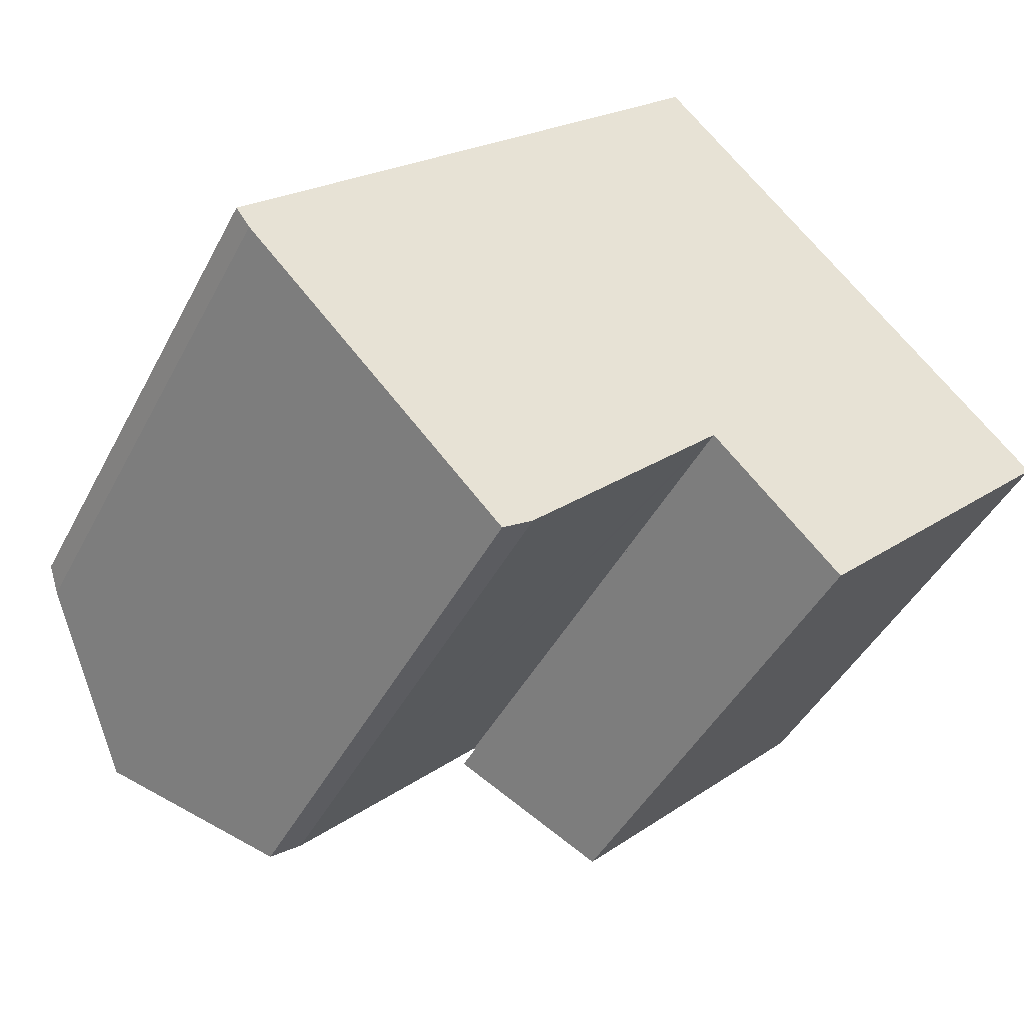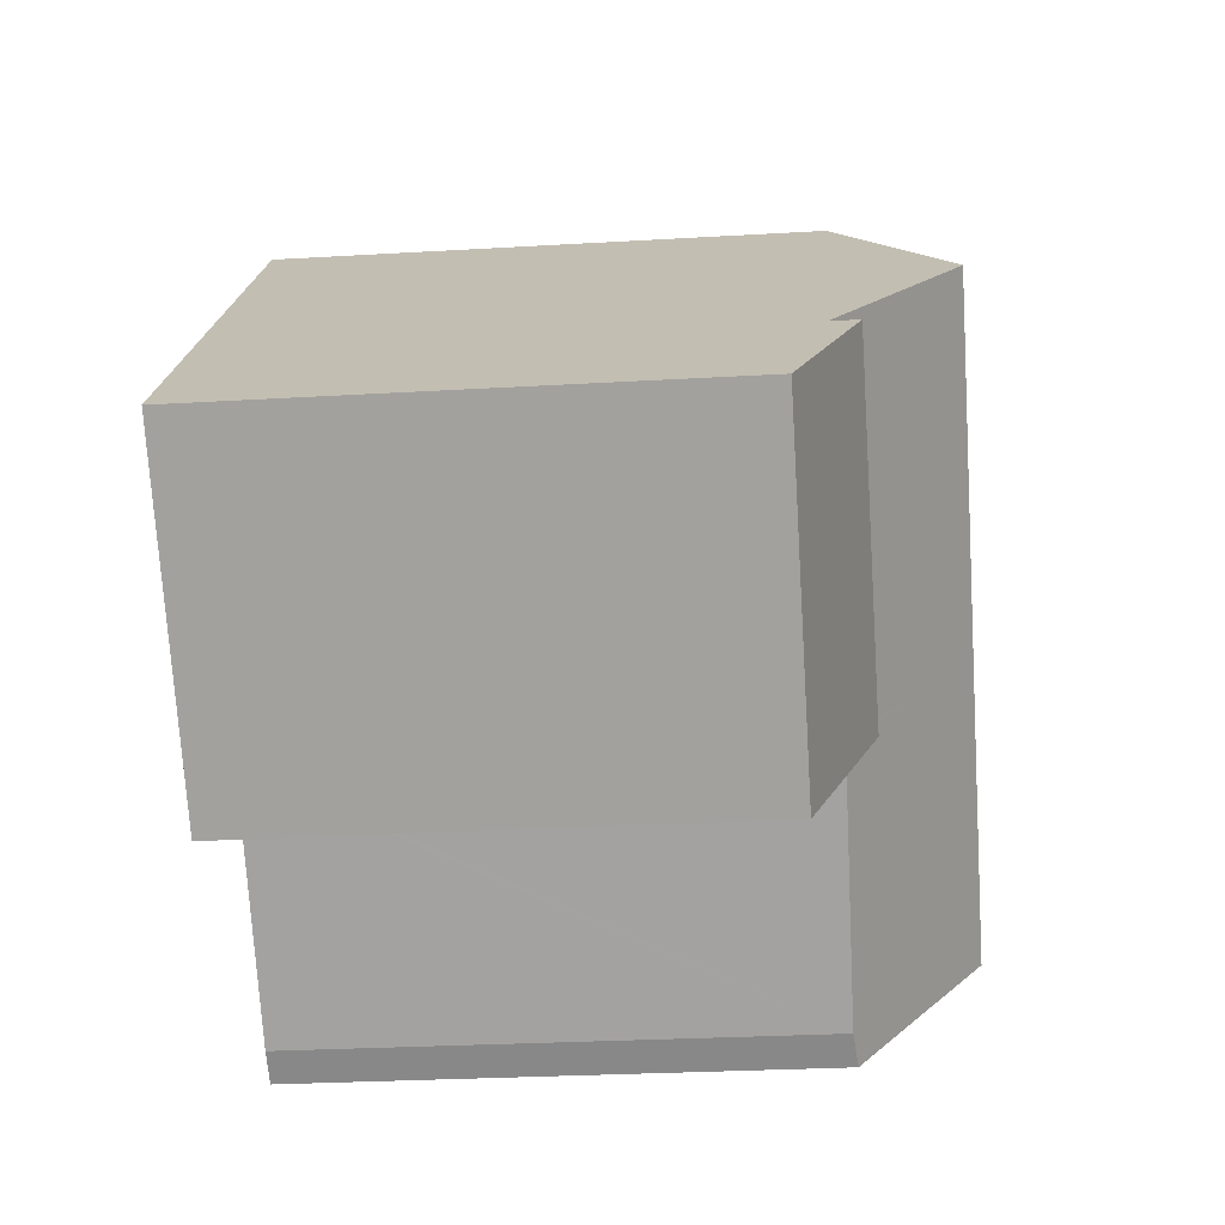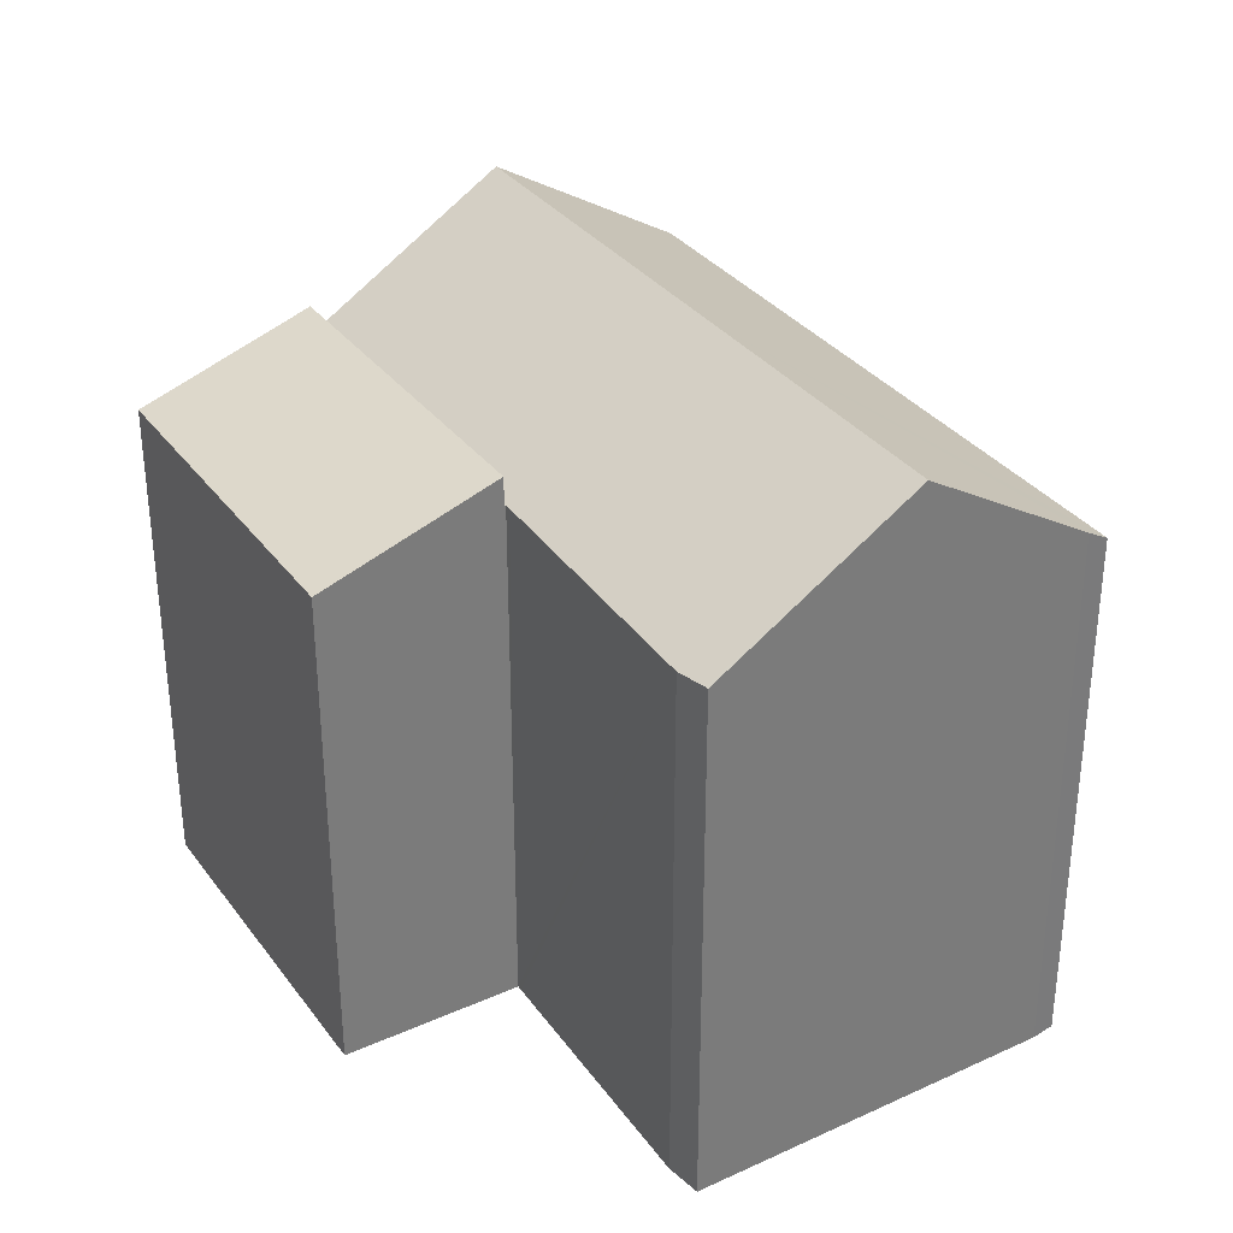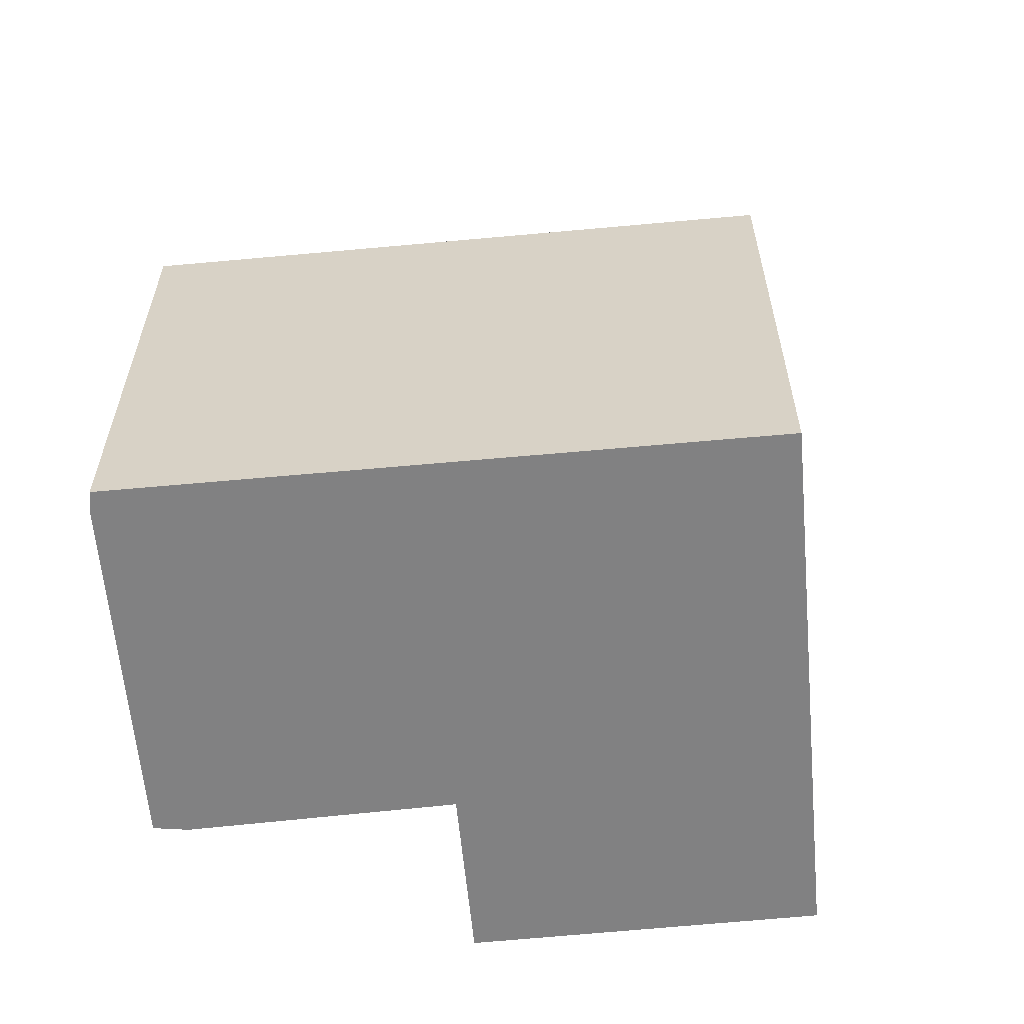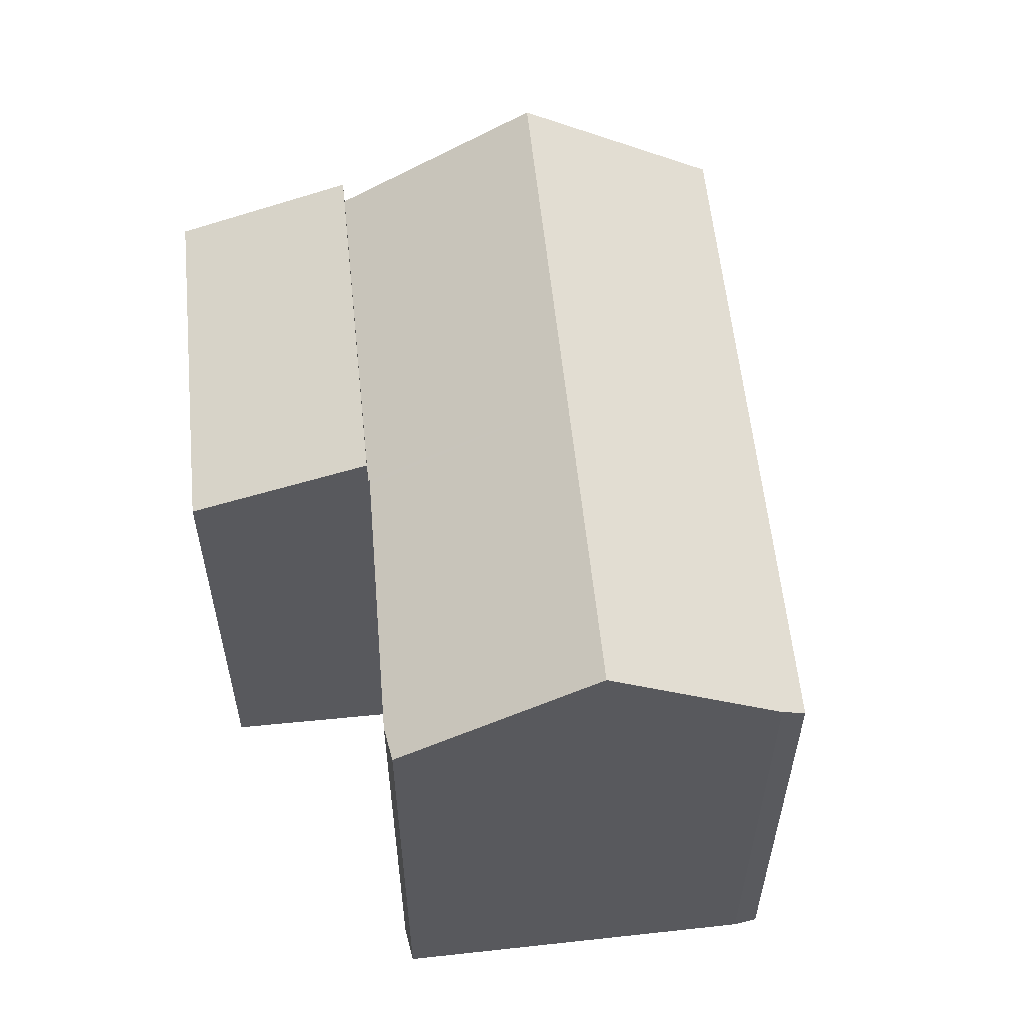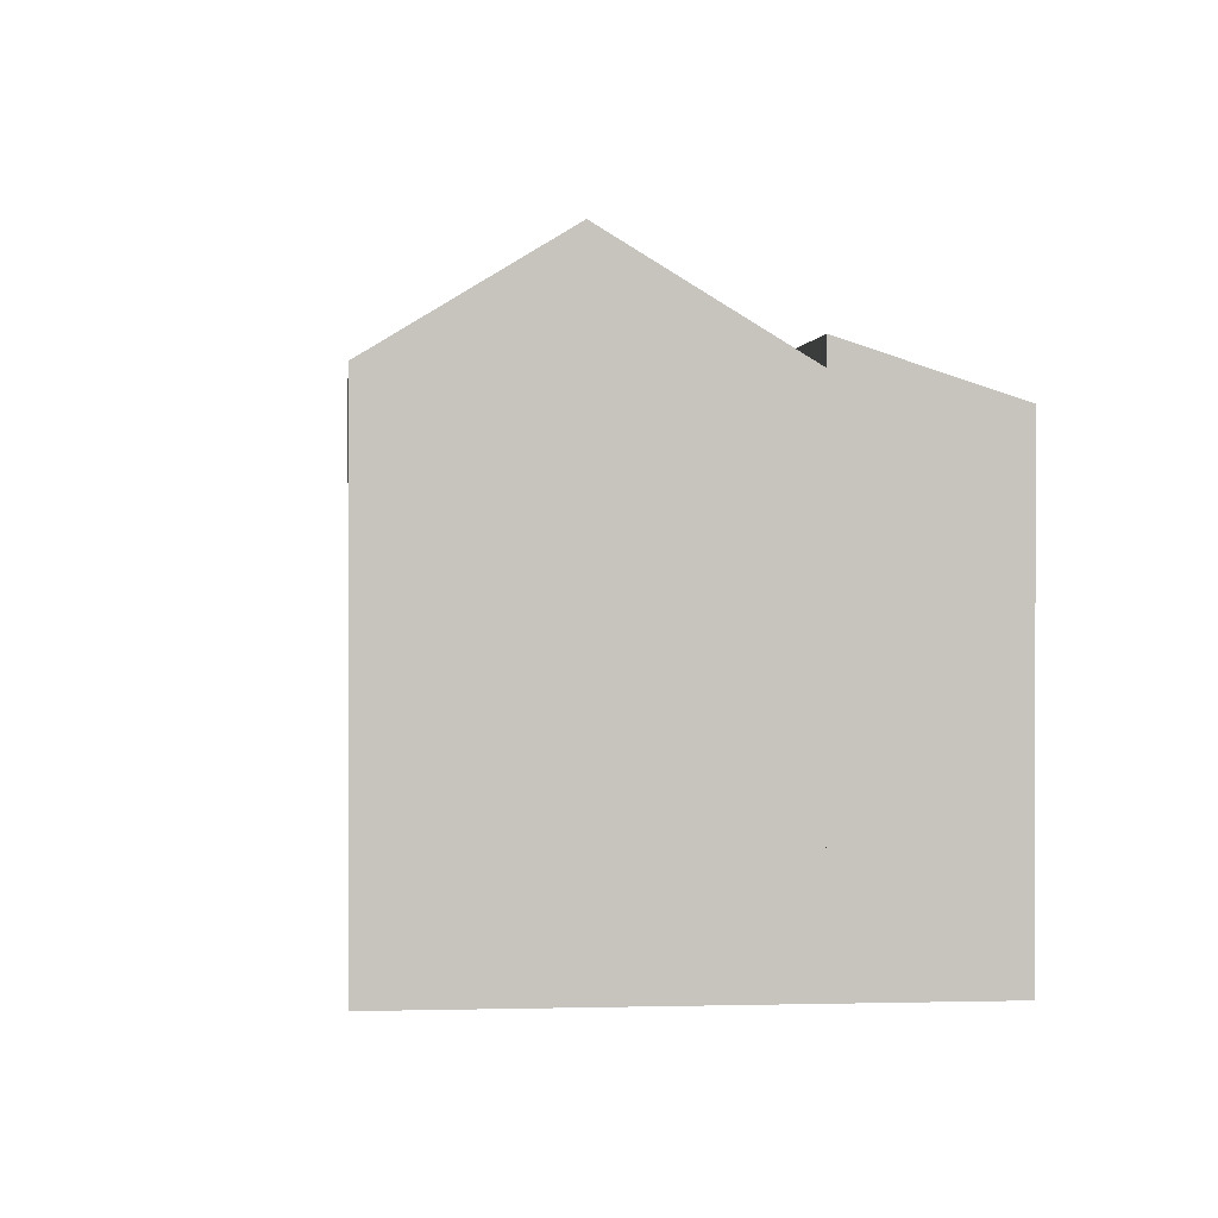
<metadata>
{"format":"obj","ext":"obj","renderer":"f3d","projection":"perspective","resolution":1024,"background":"white","views":[{"elev":-44.4,"azim":-26.2,"up":"+Z"},{"elev":-28.0,"azim":95.1,"up":"+Z"},{"elev":33.5,"azim":-165.5,"up":"+Y"},{"elev":-60.5,"azim":-38.7,"up":"+Y"},{"elev":58.7,"azim":-140.0,"up":"+Y"},{"elev":0.8,"azim":40.5,"up":"+Y"}]}
</metadata>
<code>
v  16.85 11.81 4.026
v  11.04 11.81 -1.606
v  11.01 11.83 -1.581
v  7.855 14.51 1.529
v  13.76 14.51 7.248
v  10.93 11.83 -1.67
v  2.951 14.51 -3.219
v  10 11.81 -2.606
v  6.682 11.74 -5.979
v  6.078 11.81 -6.406
v  6.018 11.81 -6.449
v  0.314 12.19 -0.443
v  0 11.87 7.267e-16
v  4.832 11.87 4.678
v  10.74 11.87 10.4
v  16.85 -2.465e-16 4.026
v  13.76 -4.438e-16 7.248
v  10.74 -6.366e-16 10.4
v  11.04 9.834e-17 -1.606
v  11.01 9.681e-17 -1.581
v  10.93 1.023e-16 -1.67
v  10 1.596e-16 -2.606
v  6.682 3.661e-16 -5.979
v  6.018 3.949e-16 -6.449
v  6.078 3.923e-16 -6.406
v  0.314 2.713e-17 -0.443
v  2.951 1.971e-16 -3.219
v  0 0 0
v  4.832 -2.864e-16 4.678
v  11.04 12.46 -1.606
v  19.6 11.16 1.17
v  13.85 11.15 -4.504
v  16.85 12.44 4.026
v  19.6 -7.164e-17 1.17
v  13.85 2.758e-16 -4.504
g defaultobject
f 1 2 3
f 1 4 5
f 4 1 3
f 4 3 6
f 4 6 7
f 7 6 8
f 7 8 9
f 7 9 10
f 7 10 11
f 12 4 7
f 4 12 13
f 4 13 14
f 4 14 5
f 5 14 15
f 15 1 5
f 1 15 16
f 16 15 17
f 17 15 18
f 16 2 1
f 2 16 19
f 20 6 3
f 6 20 8
f 8 20 9
f 9 20 21
f 9 21 22
f 9 22 23
f 10 24 11
f 24 10 9
f 24 9 23
f 24 23 25
f 2 20 3
f 20 2 19
f 11 12 7
f 12 11 24
f 12 24 26
f 26 24 27
f 26 13 12
f 13 26 28
f 28 14 13
f 14 28 15
f 15 28 18
f 18 28 29
f 26 29 28
f 29 26 27
f 29 27 24
f 29 24 25
f 29 25 23
f 29 23 22
f 29 22 18
f 18 22 21
f 18 21 20
f 18 20 19
f 18 19 16
f 18 16 17
f 30 31 32
f 31 30 33
f 19 33 30
f 33 19 16
f 16 31 33
f 31 16 34
f 34 32 31
f 32 34 35
f 32 19 30
f 19 32 35
f 35 16 19
f 16 35 34

</code>
